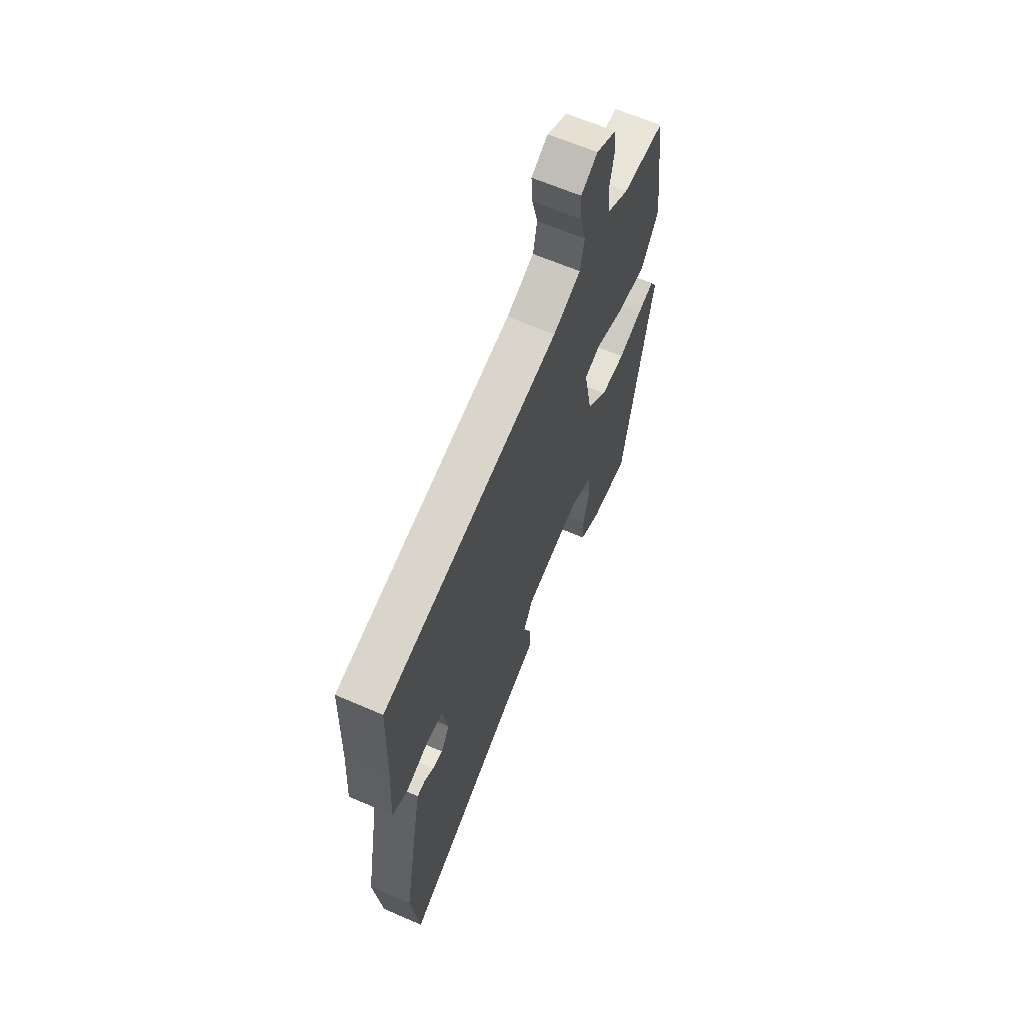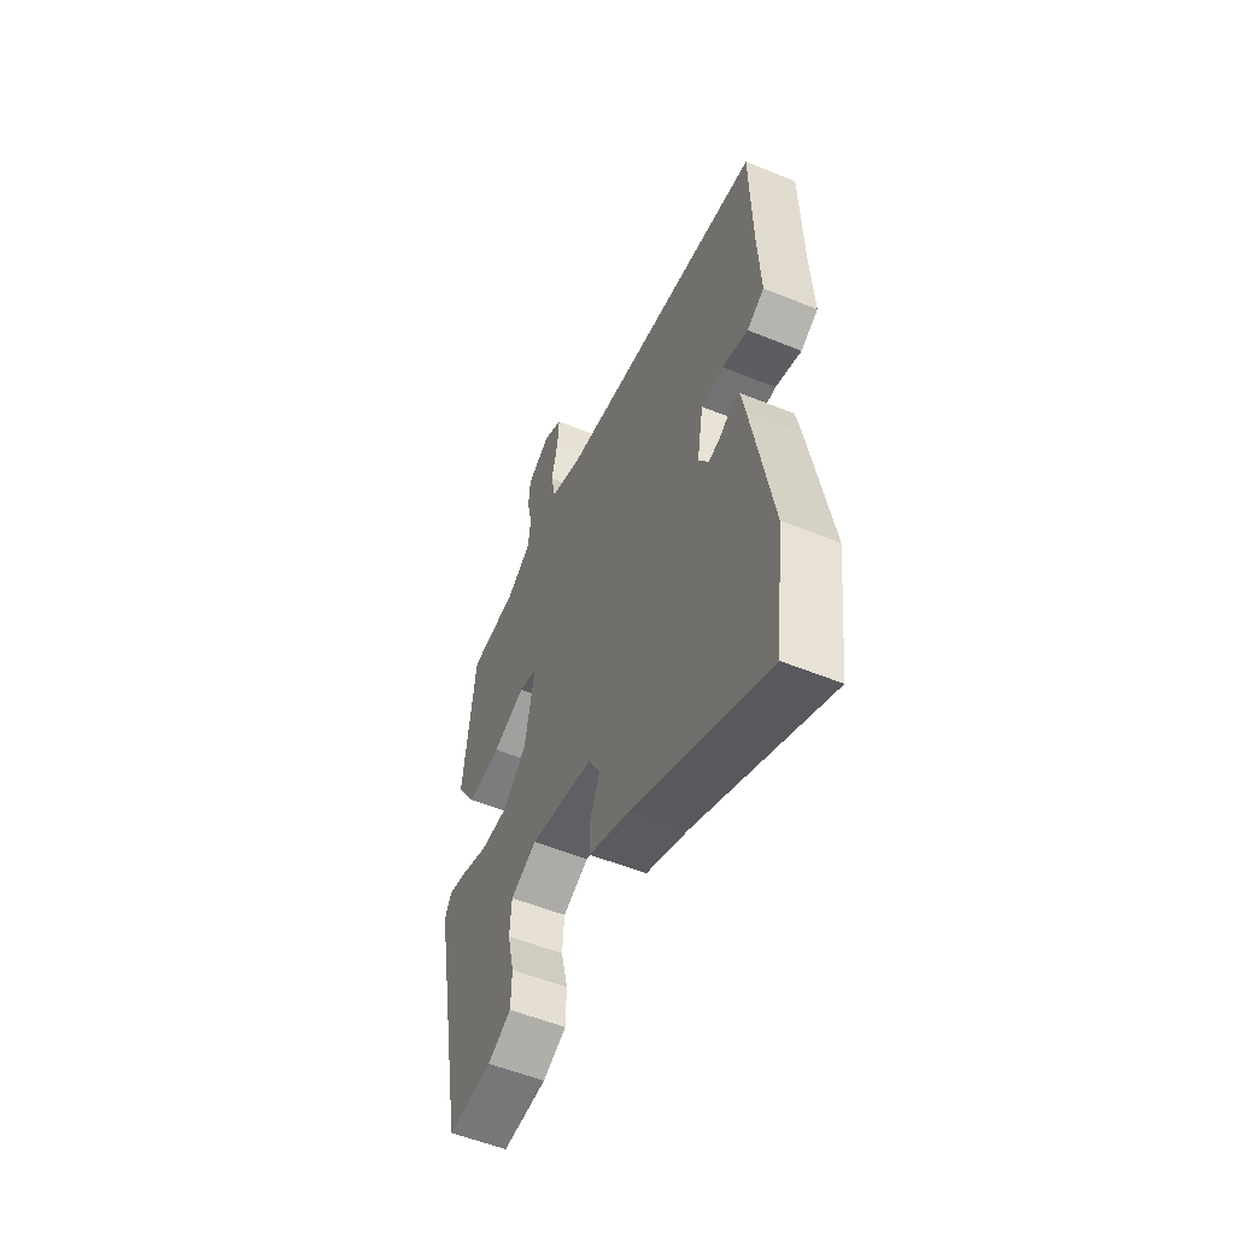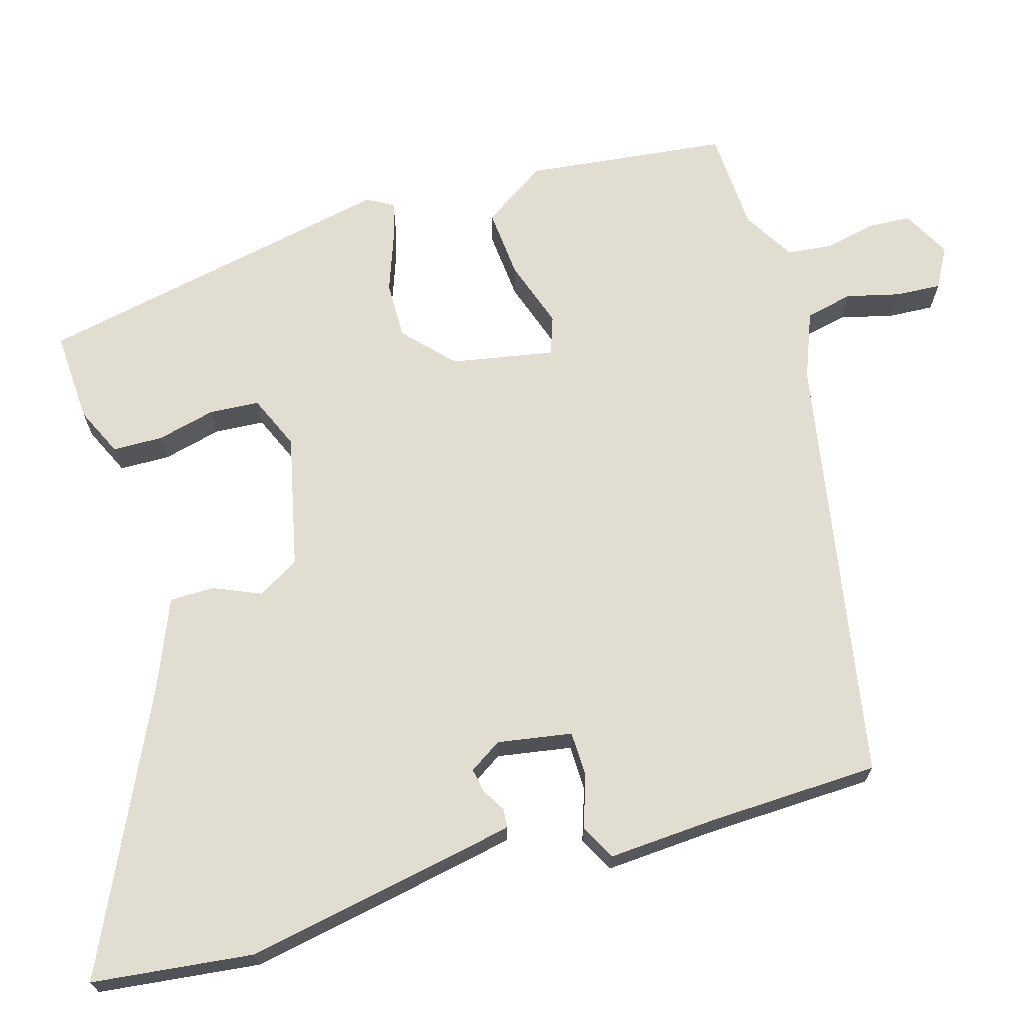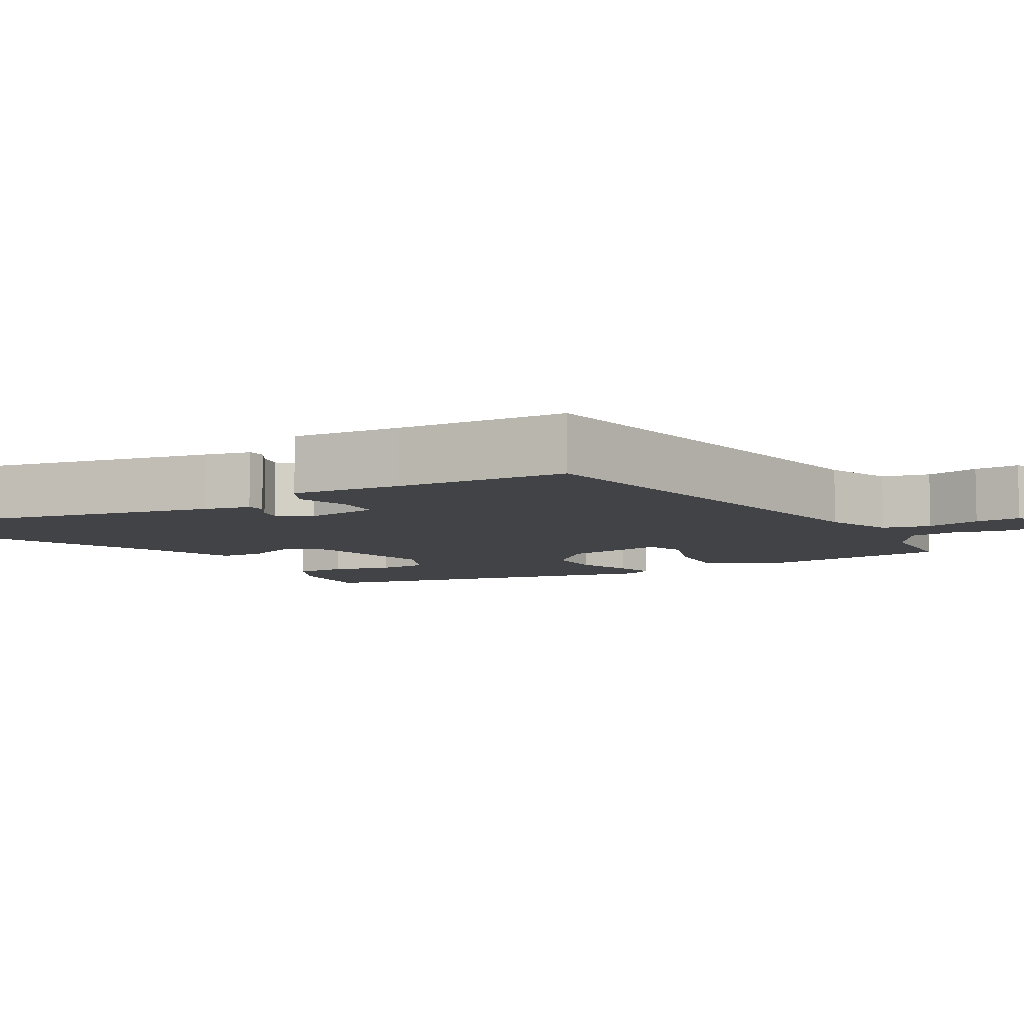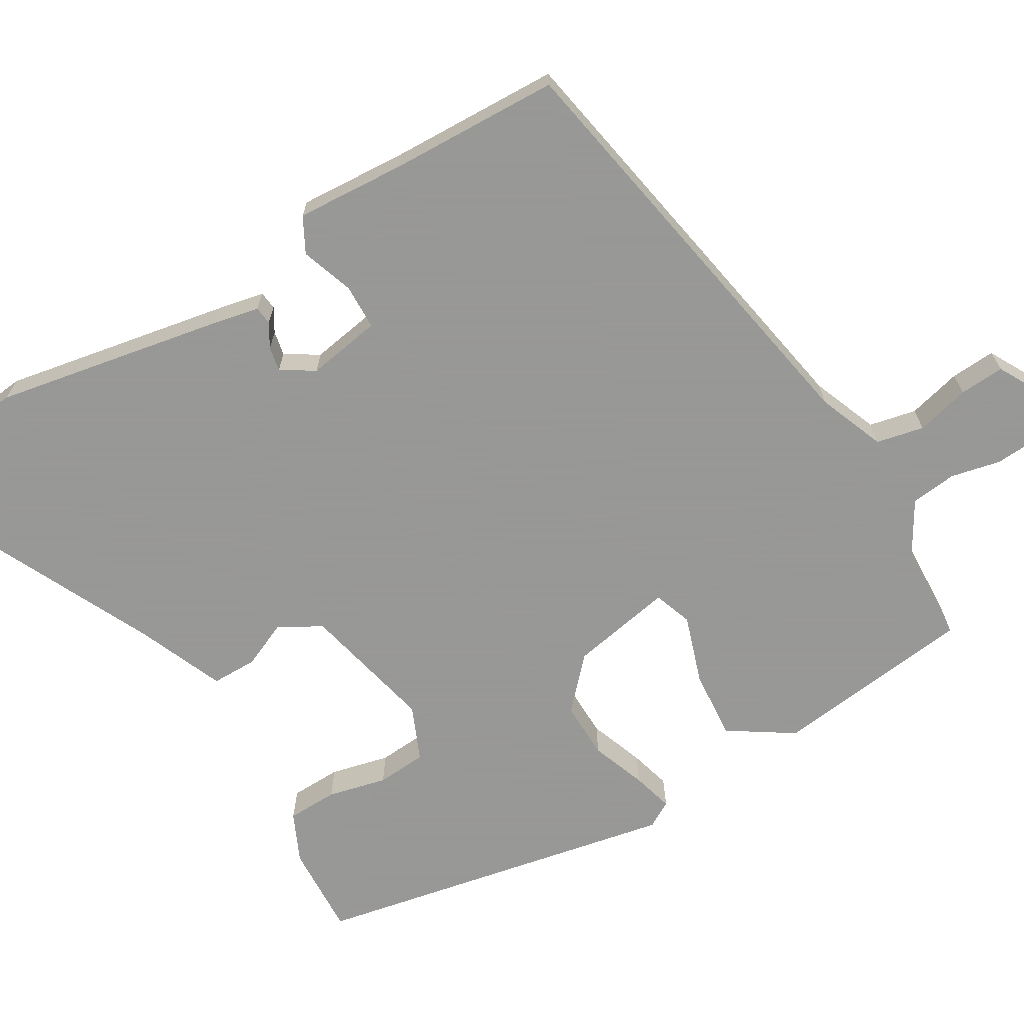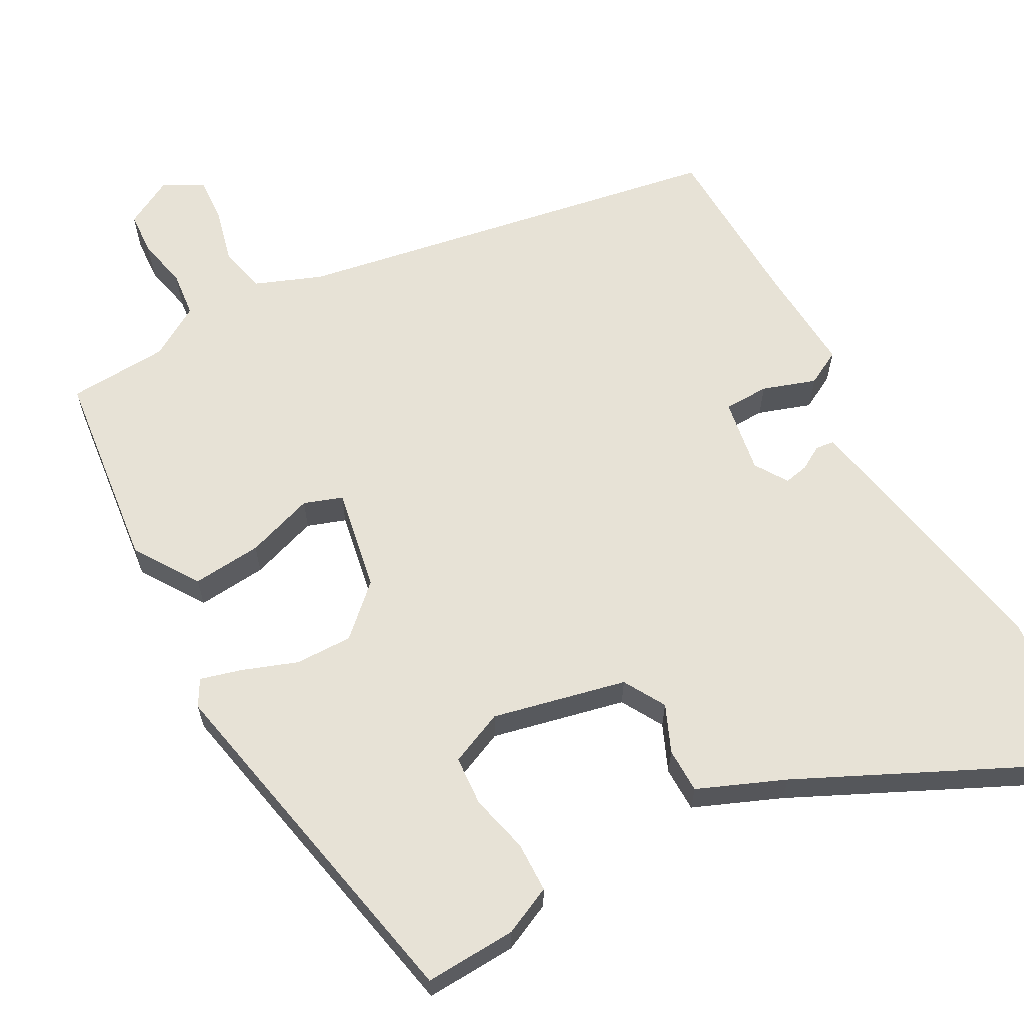
<metadata>
{"format":"obj","ext":"obj","renderer":"f3d","projection":"perspective","resolution":1024,"background":"white","views":[{"elev":63.4,"azim":-66.3,"up":"+Z"},{"elev":-54.7,"azim":-113.3,"up":"+Z"},{"elev":68.9,"azim":-106.8,"up":"+Y"},{"elev":-7.5,"azim":-61.1,"up":"+Y"},{"elev":-68.4,"azim":-59.6,"up":"+Y"},{"elev":63.1,"azim":150.8,"up":"+Y"}]}
</metadata>
<code>
v -0.483 0.07 -0.636
v -0.509 0.07 -0.426
v -0.455 0.07 -0.126
v -0.443 0.07 -0.066
v -0.419 0.07 -0.063
v -0.388 0.07 -0.081
v -0.356 0.07 -0.087
v -0.329 0.07 -0.044
v -0.346 0.07 0.053
v -0.405 0.07 0.054
v -0.474 0.07 0.03
v -0.52 0.07 0.054
v -0.512 0.07 0.198
v -0.506 0.07 0.42
v 0.057 0.07 0.526
v 0.144 0.07 0.561
v 0.157 0.07 0.623
v 0.139 0.07 0.693
v 0.135 0.07 0.752
v 0.187 0.07 0.781
v 0.25 0.07 0.748
v 0.254 0.07 0.691
v 0.24 0.07 0.626
v 0.247 0.07 0.566
v 0.315 0.07 0.526
v 0.446 0.07 0.52
v 0.479 0.07 0.257
v 0.425 0.07 0.173
v 0.334 0.07 0.18
v 0.245 0.07 0.209
v 0.195 0.07 0.191
v 0.221 0.07 0.057
v 0.285 0.07 -0.002
v 0.36 0.07 0
v 0.432 0.07 0.027
v 0.485 0.07 0.042
v 0.505 0.07 0.008
v 0.413 0.07 -0.468
v 0.293 0.07 -0.463
v 0.229 0.07 -0.434
v 0.227 0.07 -0.368
v 0.245 0.07 -0.291
v 0.24 0.07 -0.226
v 0.169 0.07 -0.196
v -0.005 0.07 -0.237
v -0.036 0.07 -0.292
v -0.009 0.07 -0.353
v -0.009 0.07 -0.412
v -0.122 0.07 -0.46
v -0.483 0 -0.636
v -0.509 0 -0.426
v -0.455 0 -0.126
v -0.443 0 -0.066
v -0.419 0 -0.063
v -0.388 0 -0.081
v -0.356 0 -0.087
v -0.329 0 -0.044
v -0.346 0 0.053
v -0.405 0 0.054
v -0.474 0 0.03
v -0.52 0 0.054
v -0.512 0 0.198
v -0.506 0 0.42
v 0.057 0 0.526
v 0.144 0 0.561
v 0.157 0 0.623
v 0.139 0 0.693
v 0.135 0 0.752
v 0.187 0 0.781
v 0.25 0 0.748
v 0.254 0 0.691
v 0.24 0 0.626
v 0.247 0 0.566
v 0.315 0 0.526
v 0.446 0 0.52
v 0.479 0 0.257
v 0.425 0 0.173
v 0.334 0 0.18
v 0.245 0 0.209
v 0.195 0 0.191
v 0.221 0 0.057
v 0.285 0 -0.002
v 0.36 0 0
v 0.432 0 0.027
v 0.485 0 0.042
v 0.505 0 0.008
v 0.413 0 -0.468
v 0.293 0 -0.463
v 0.229 0 -0.434
v 0.227 0 -0.368
v 0.245 0 -0.291
v 0.24 0 -0.226
v 0.169 0 -0.196
v -0.005 0 -0.237
v -0.036 0 -0.292
v -0.009 0 -0.353
v -0.009 0 -0.412
v -0.122 0 -0.46
f 46 47 48 49
f 46 49 1 2
f 45 46 2 3
f 44 45 3
f 39 40 41 42
f 39 42 43
f 38 39 43
f 37 38 43
f 34 35 36 37
f 34 37 43 44
f 27 28 29 30
f 25 26 27 30
f 24 25 30 31
f 23 24 31
f 20 21 22 23
f 20 23 31
f 17 18 19 20
f 17 20 31
f 16 17 31
f 15 16 31
f 13 14 15 31
f 10 11 12 13
f 9 10 13 31
f 8 9 31 32
f 3 4 5 6
f 3 6 7
f 33 34 44 3
f 7 8 32 33
f 3 7 33
f 98 97 96 95
f 51 50 98 95
f 52 51 95 94
f 52 94 93
f 91 90 89 88
f 92 91 88
f 92 88 87
f 92 87 86
f 86 85 84 83
f 93 92 86 83
f 79 78 77 76
f 79 76 75 74
f 80 79 74 73
f 80 73 72
f 72 71 70 69
f 80 72 69
f 69 68 67 66
f 80 69 66
f 80 66 65
f 80 65 64
f 80 64 63 62
f 62 61 60 59
f 80 62 59 58
f 81 80 58 57
f 55 54 53 52
f 56 55 52
f 52 93 83 82
f 82 81 57 56
f 82 56 52
f 1 50 51 2
f 2 51 52 3
f 3 52 53 4
f 4 53 54 5
f 5 54 55 6
f 6 55 56 7
f 7 56 57 8
f 8 57 58 9
f 9 58 59 10
f 10 59 60 11
f 11 60 61 12
f 12 61 62 13
f 13 62 63 14
f 14 63 64 15
f 15 64 65 16
f 16 65 66 17
f 17 66 67 18
f 18 67 68 19
f 19 68 69 20
f 20 69 70 21
f 21 70 71 22
f 22 71 72 23
f 23 72 73 24
f 24 73 74 25
f 25 74 75 26
f 26 75 76 27
f 27 76 77 28
f 28 77 78 29
f 29 78 79 30
f 30 79 80 31
f 31 80 81 32
f 32 81 82 33
f 33 82 83 34
f 34 83 84 35
f 35 84 85 36
f 36 85 86 37
f 37 86 87 38
f 38 87 88 39
f 39 88 89 40
f 40 89 90 41
f 41 90 91 42
f 42 91 92 43
f 43 92 93 44
f 44 93 94 45
f 45 94 95 46
f 46 95 96 47
f 47 96 97 48
f 48 97 98 49
f 49 98 50 1

</code>
